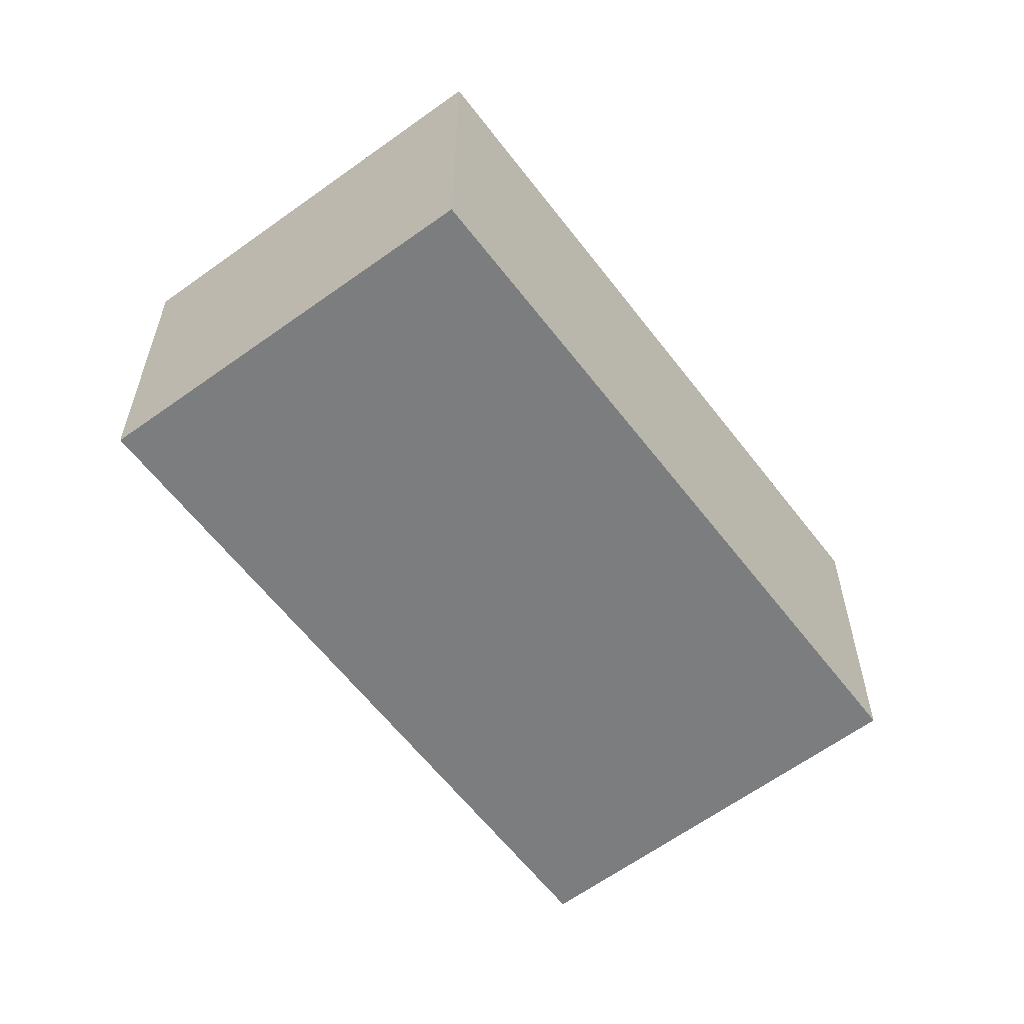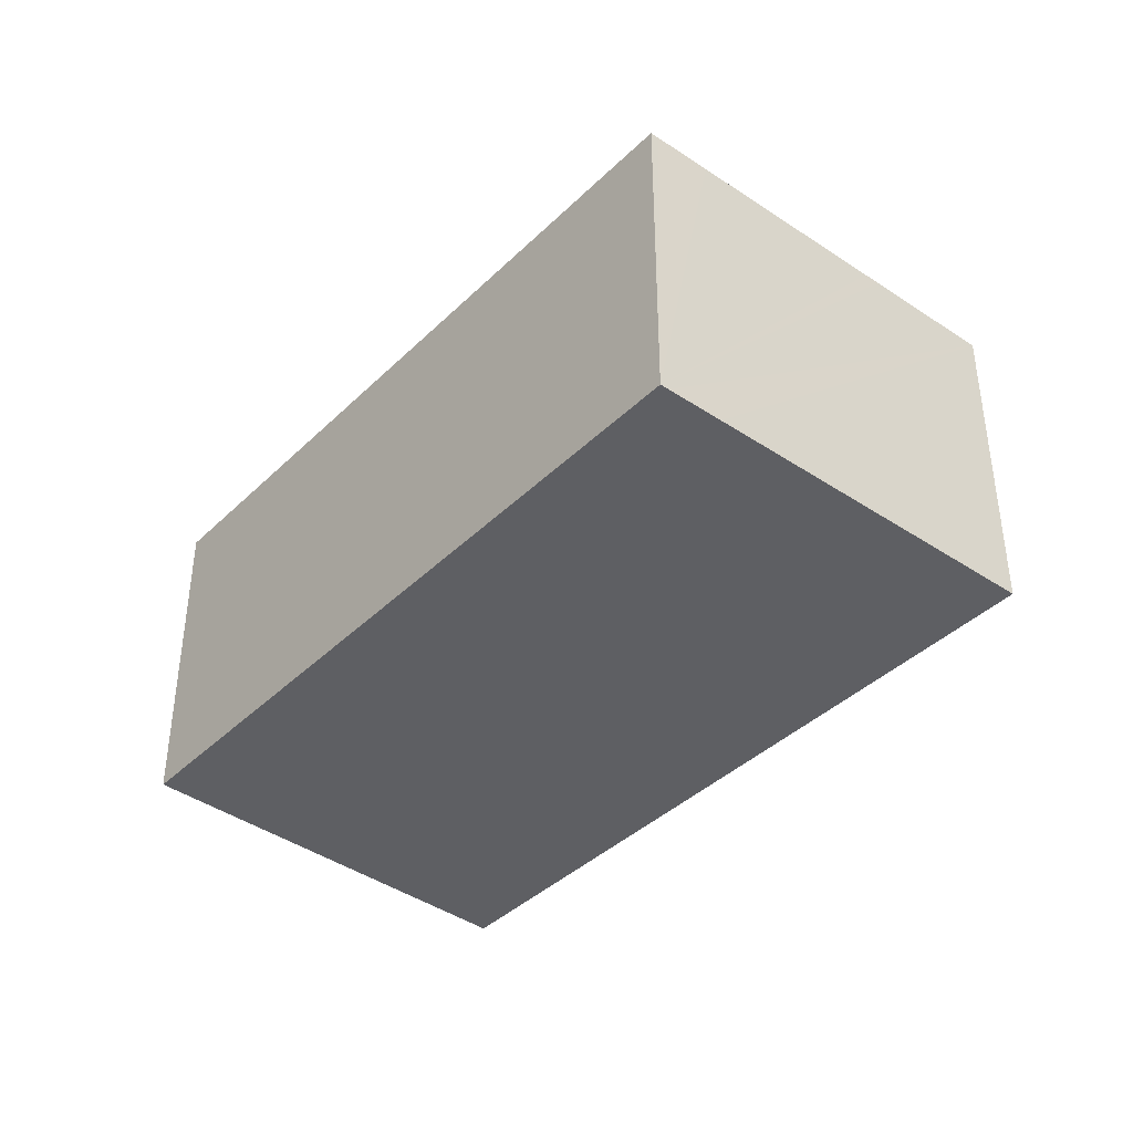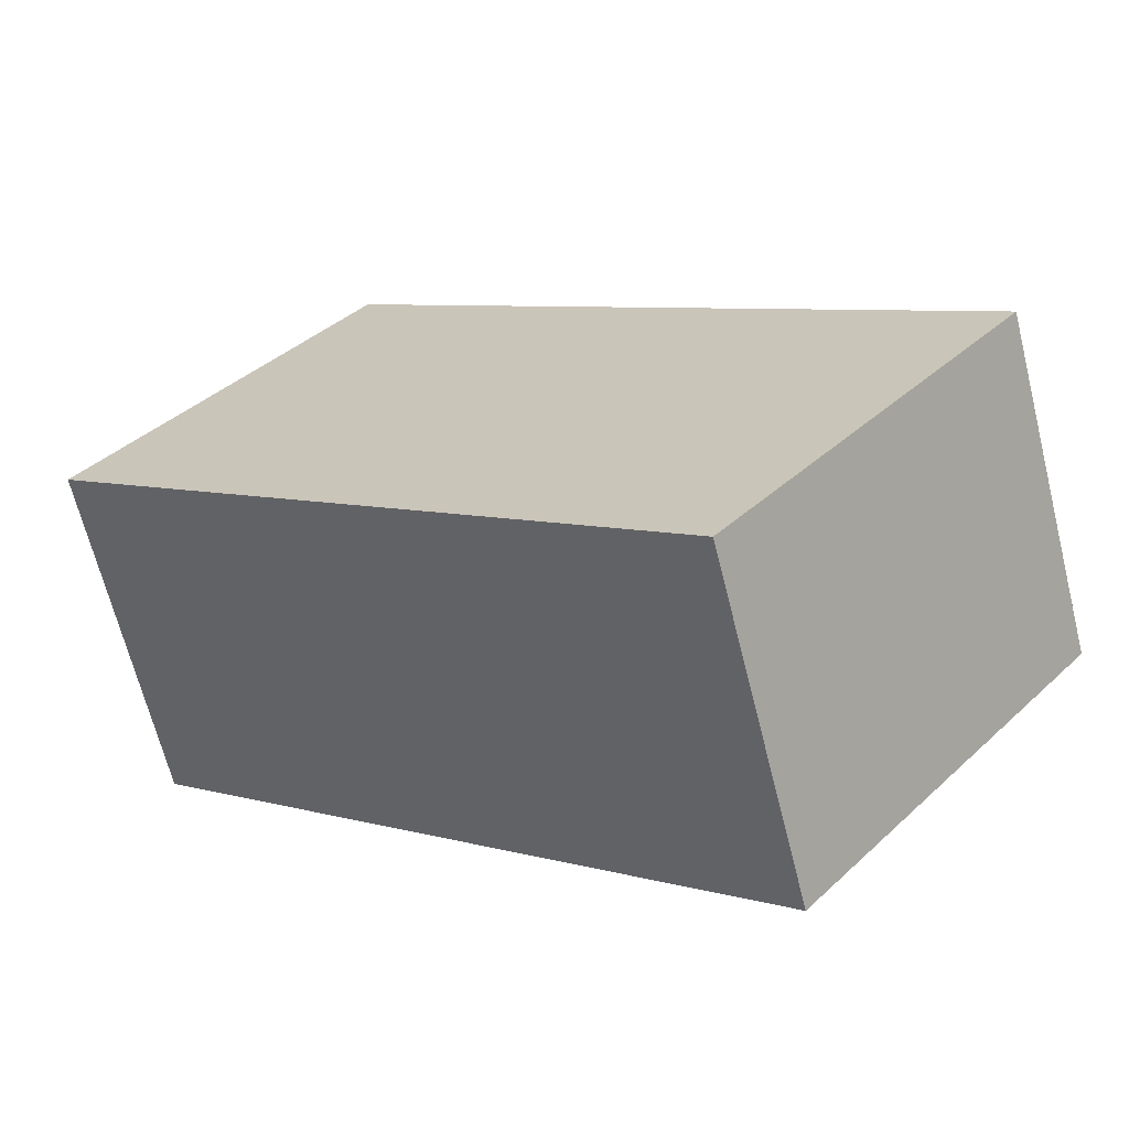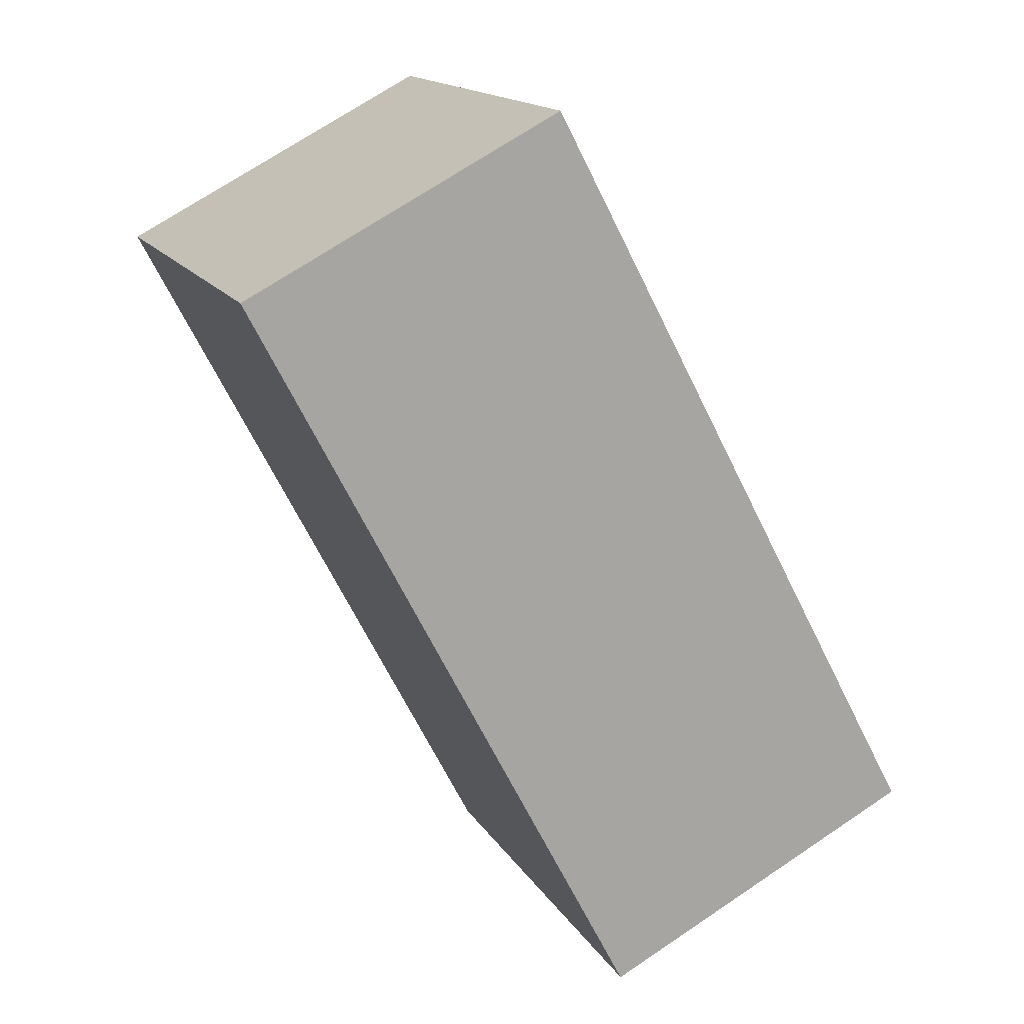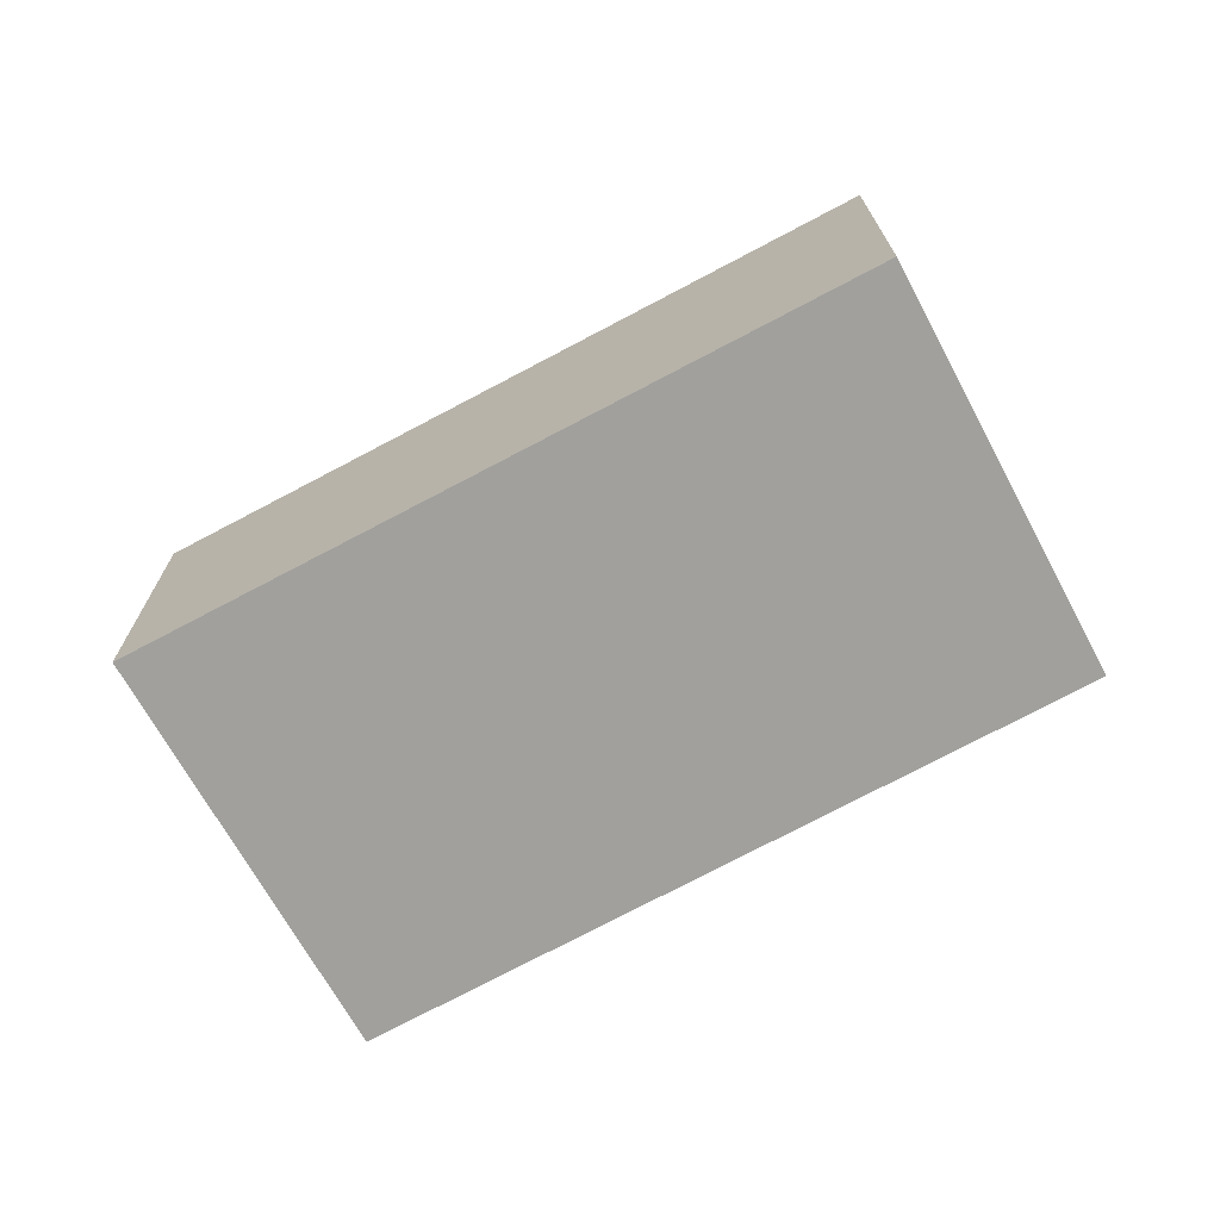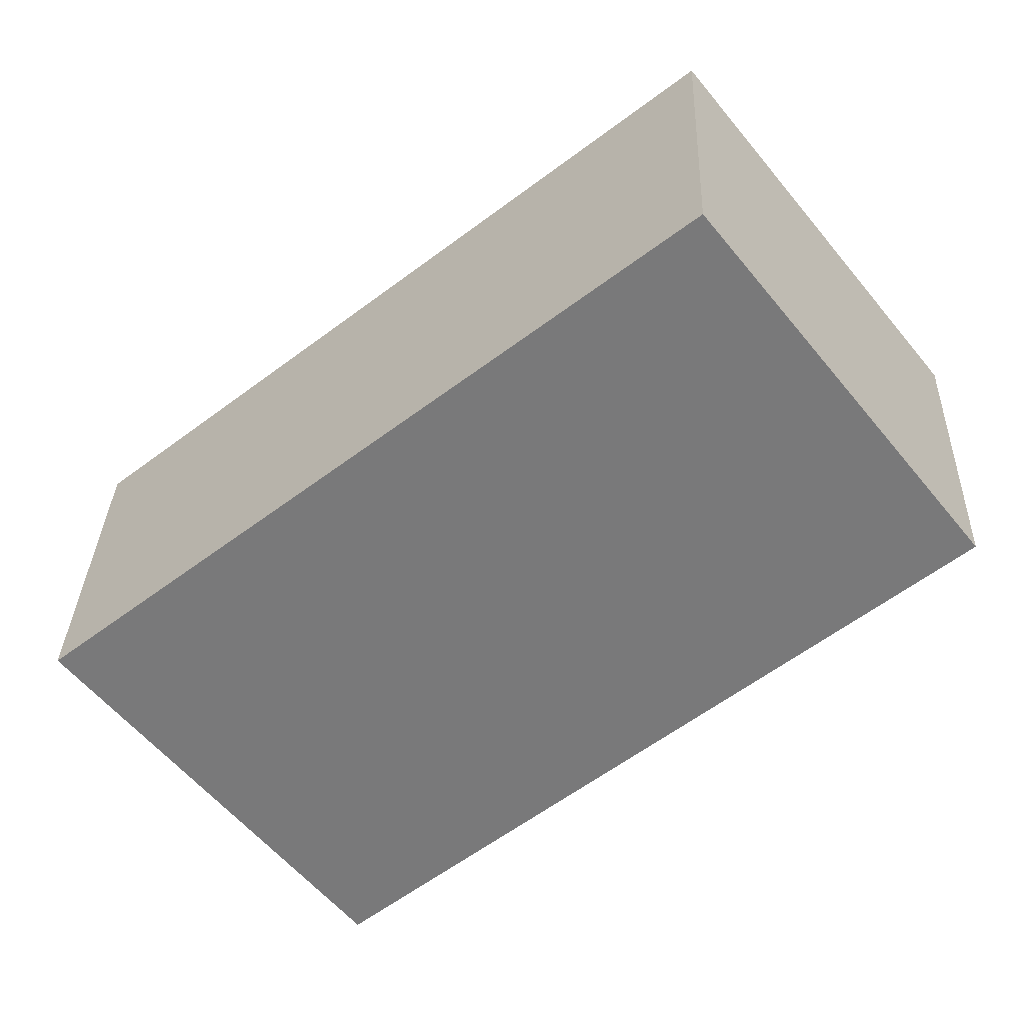
<metadata>
{"format":"obj","ext":"obj","renderer":"f3d","projection":"perspective","resolution":1024,"background":"white","views":[{"elev":-59.0,"azim":87.8,"up":"+Y"},{"elev":-40.5,"azim":-169.6,"up":"+Y"},{"elev":-66.7,"azim":-165.9,"up":"+Z"},{"elev":71.1,"azim":-123.9,"up":"+Z"},{"elev":-71.7,"azim":-10.7,"up":"+Y"},{"elev":32.0,"azim":2.0,"up":"+Z"}]}
</metadata>
<code>
v  6.472 3.531 5.177
v  0.943 3.531 -1.111
v  0 3.531 2.162e-16
v  1.059 3.531 -1.247
v  1.296 3.531 -1.526
v  2.532 3.531 -2.982
v  2.943 3.531 -3.465
v  3.004 3.531 -3.537
v  9.179 3.531 1.502
v  7.705 3.531 3.639
v  9.323 3.531 1.62
v  9.179 3.531 1.8
v  3.004 2.166e-16 -3.537
v  2.943 2.122e-16 -3.465
v  2.532 1.826e-16 -2.982
v  1.059 7.636e-17 -1.247
v  0 0 0
v  1.296 9.344e-17 -1.526
v  0.943 6.803e-17 -1.111
v  6.472 -3.17e-16 5.177
v  7.705 -2.228e-16 3.639
v  9.323 -9.92e-17 1.62
v  9.179 -1.102e-16 1.8
v  9.179 -9.197e-17 1.502
g defaultobject
f 1 2 3
f 2 1 4
f 4 1 5
f 5 1 6
f 6 1 7
f 7 1 8
f 8 1 9
f 9 1 10
f 9 10 11
f 11 10 12
f 13 7 8
f 7 13 6
f 6 13 5
f 5 13 4
f 4 13 2
f 2 13 3
f 3 13 14
f 3 14 15
f 3 15 16
f 3 16 17
f 16 15 18
f 17 16 19
f 17 1 3
f 1 17 20
f 20 10 1
f 10 20 12
f 12 20 21
f 12 21 11
f 11 21 22
f 22 21 23
f 9 13 8
f 13 9 11
f 13 11 24
f 24 11 22
f 19 20 17
f 20 19 16
f 20 16 18
f 20 18 15
f 20 15 14
f 20 14 13
f 20 13 24
f 20 24 21
f 21 24 23
f 23 24 22

</code>
